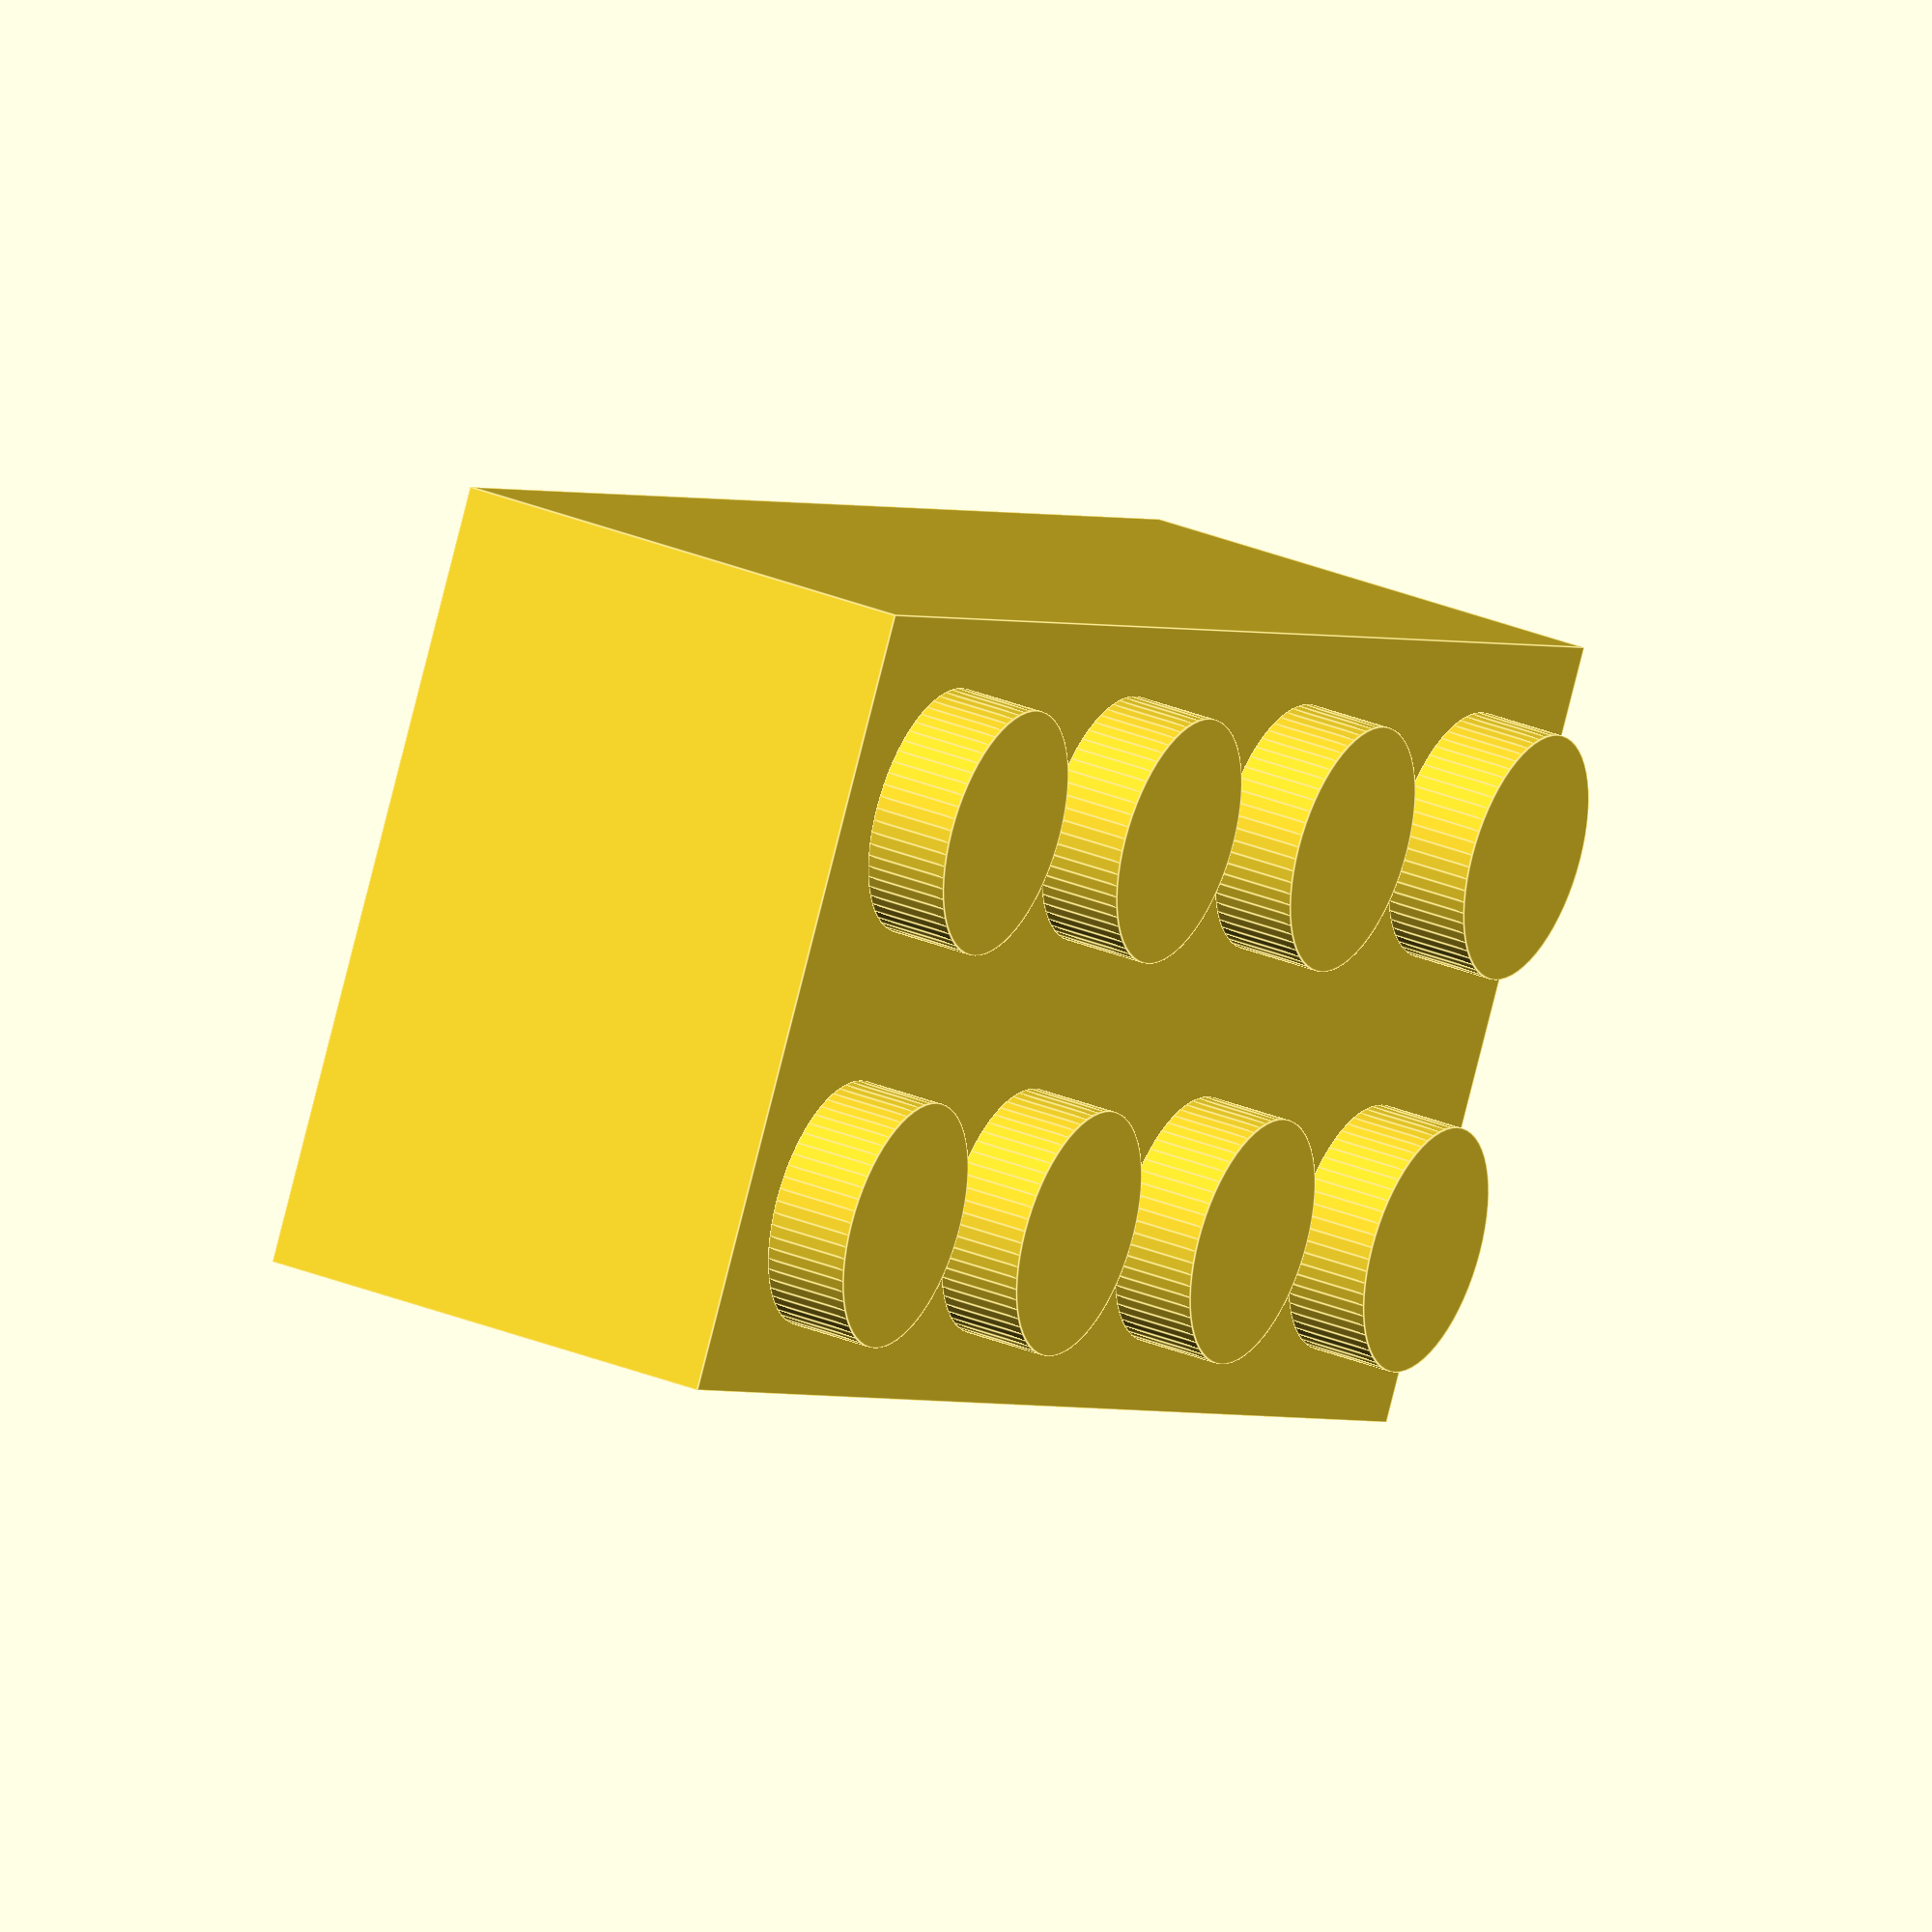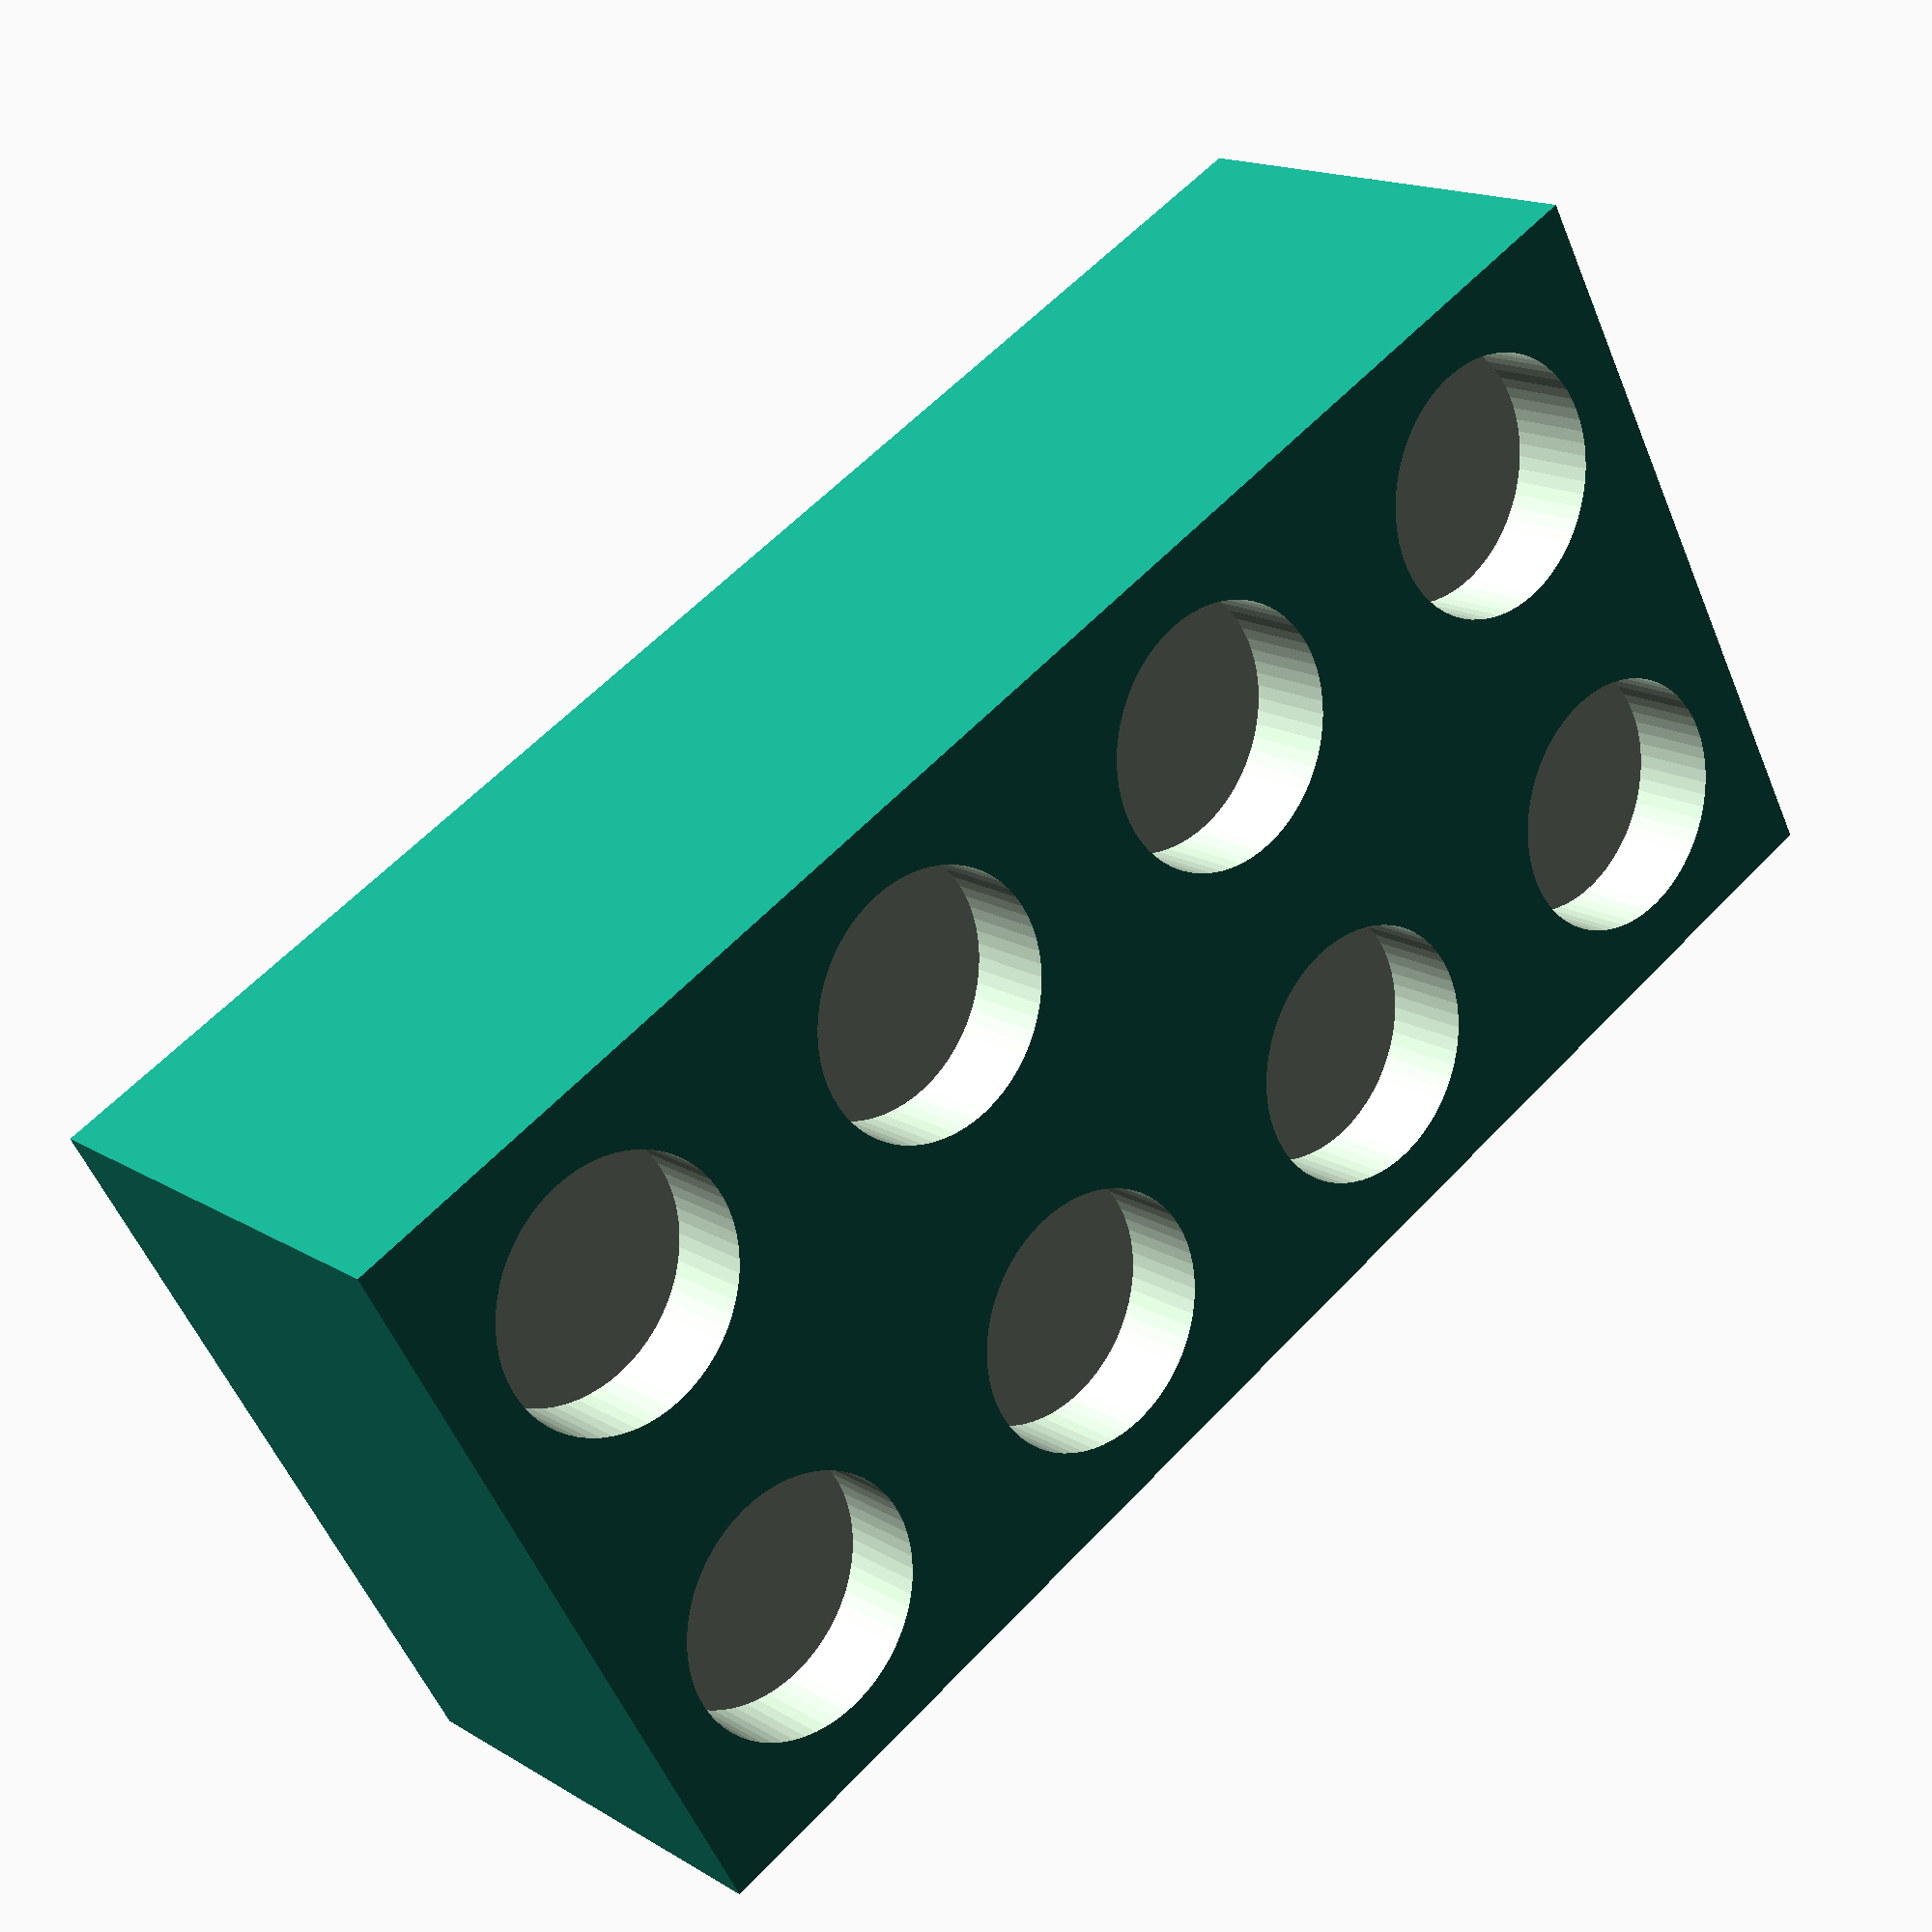
<openscad>
Lego_size = [8,8,3.2];
clearance = [0.2,0.2,0];
Lego_peg = [5,1.7];
Lego_peg_spacing = 8;
peg_clearance = 0.1;

module Lego_brick(x=1,y=1,z=1){
  difference(){
    union(){
      cube([Lego_size[0]*x-clearance[0],
            Lego_size[1]*y-clearance[1],
            Lego_size[2]*z-clearance[2]],
              center=true);      
      for(i=[-(x-1)/2:(x-1)/2])
        for(j=[-(y-1)/2:(y-1)/2])
          translate([i*Lego_peg_spacing,j*Lego_peg_spacing,
                      Lego_size[2]/2*z])
            cylinder(d=Lego_peg[0],h=Lego_peg[1],$fn=64);
    }
    for(i=[-(x-1)/2:(x-1)/2])
      for(j=[-(y-1)/2:(y-1)/2])
        translate([i*Lego_peg_spacing,j*Lego_peg_spacing,
                    -Lego_size[2]/2*z-1])
            cylinder(d=Lego_peg[0]+2*peg_clearance,
                      h=Lego_peg[1]+peg_clearance+1,$fn=64);
  }
}

Lego_brick(2,4,3);
</openscad>
<views>
elev=147.7 azim=120.0 roll=240.5 proj=o view=edges
elev=163.7 azim=119.2 roll=39.4 proj=p view=wireframe
</views>
